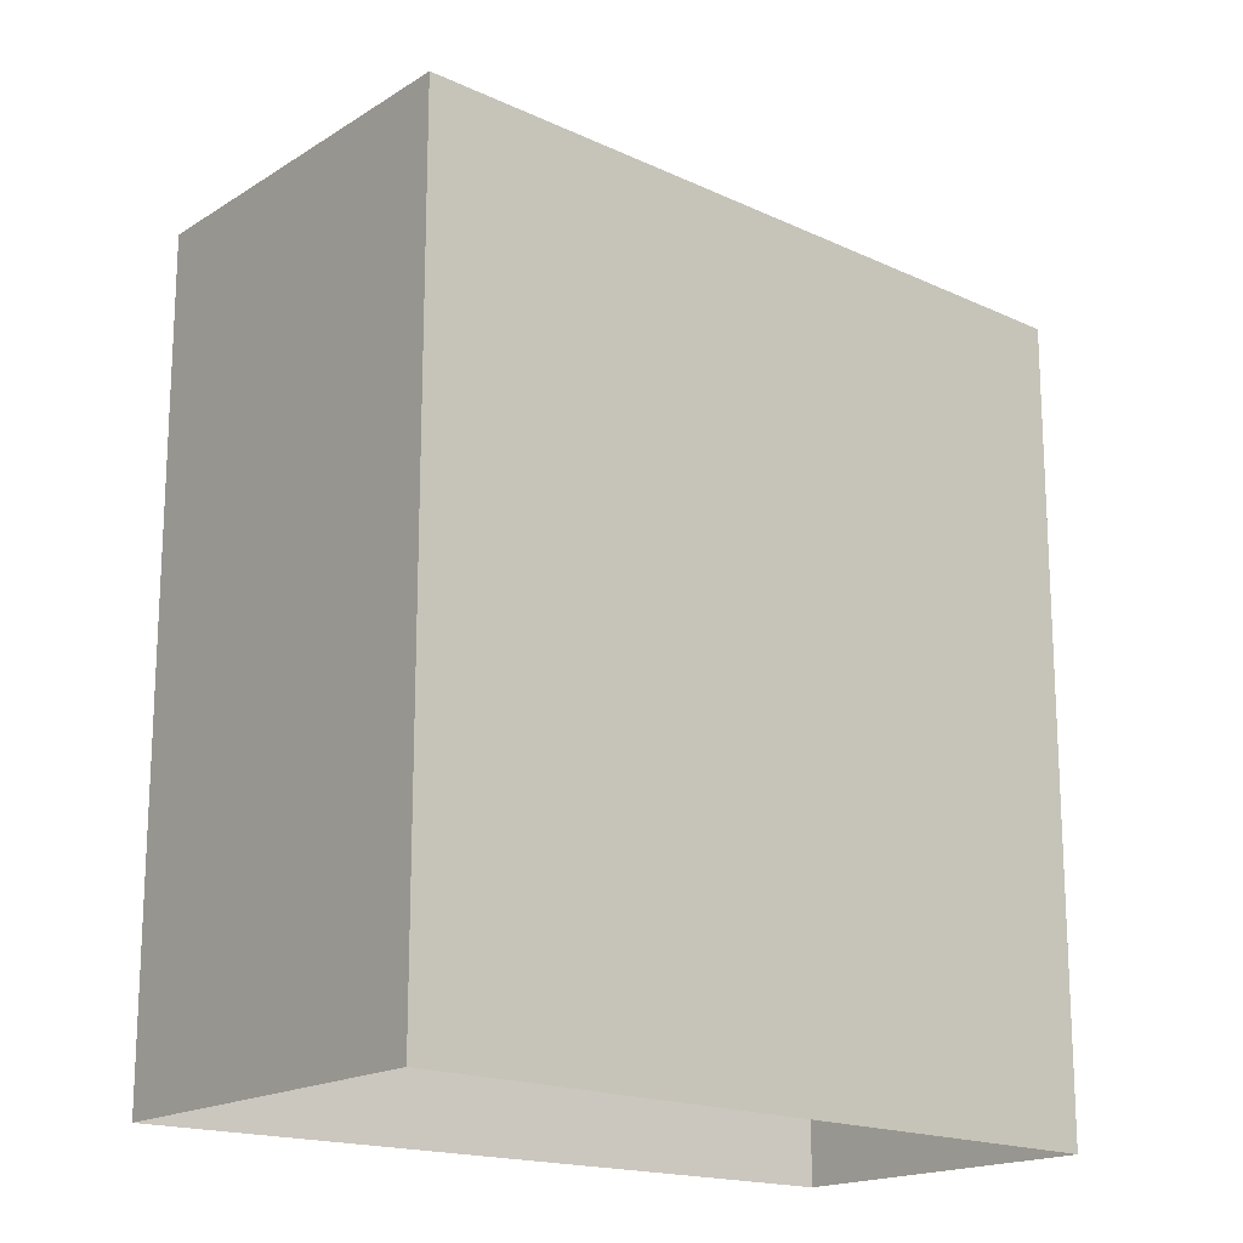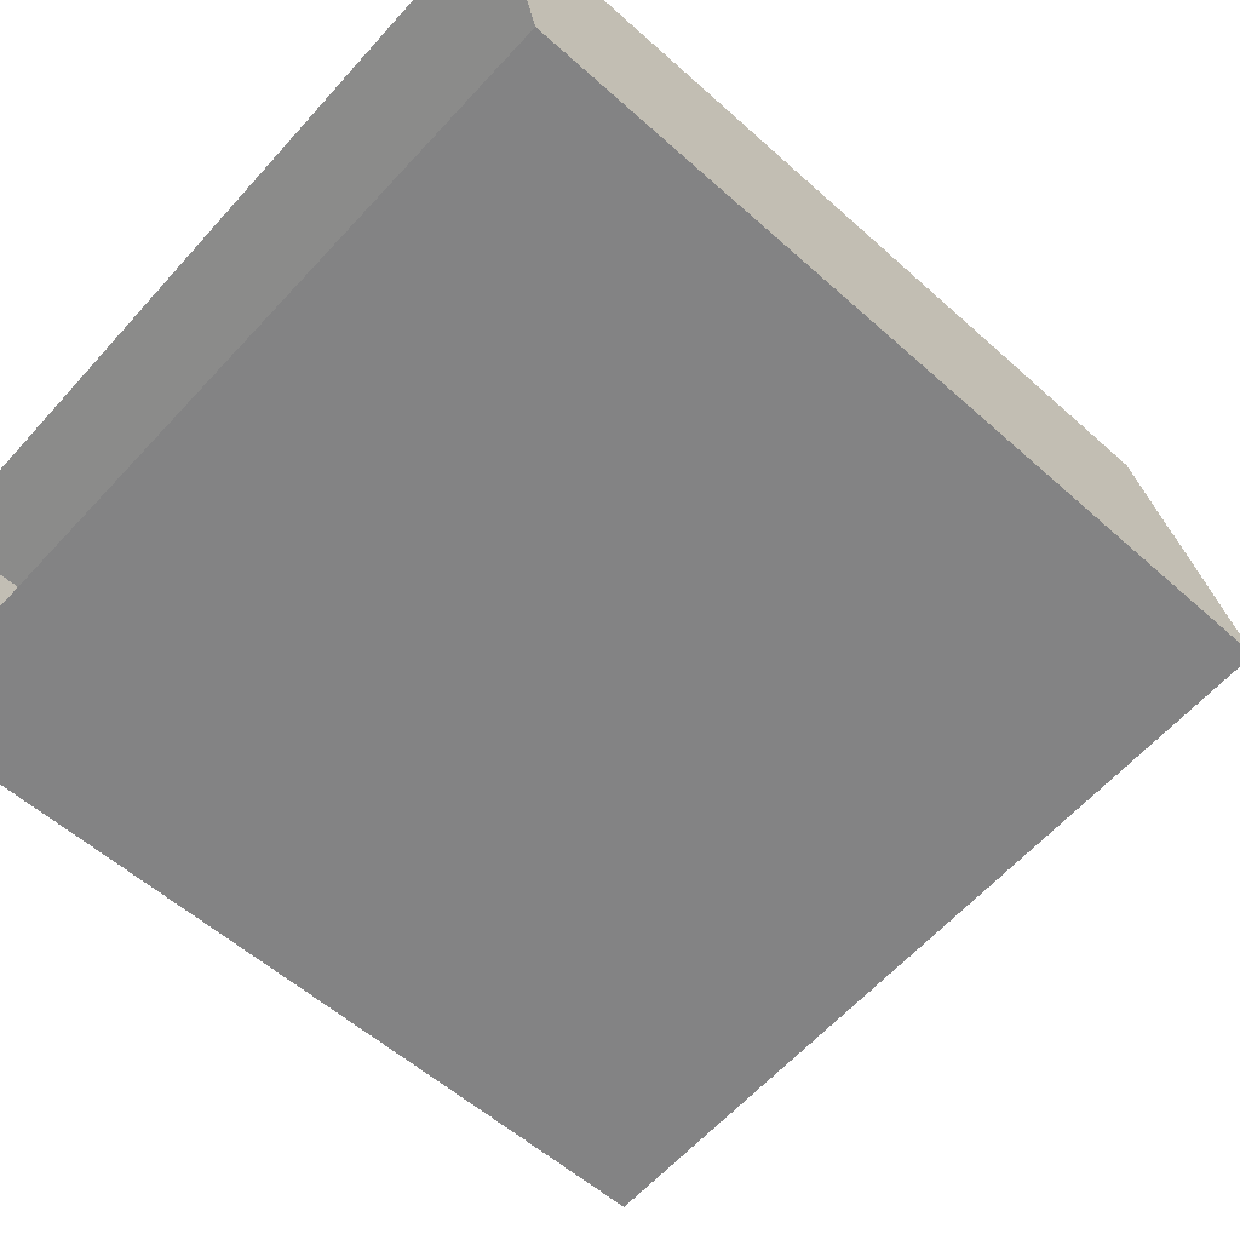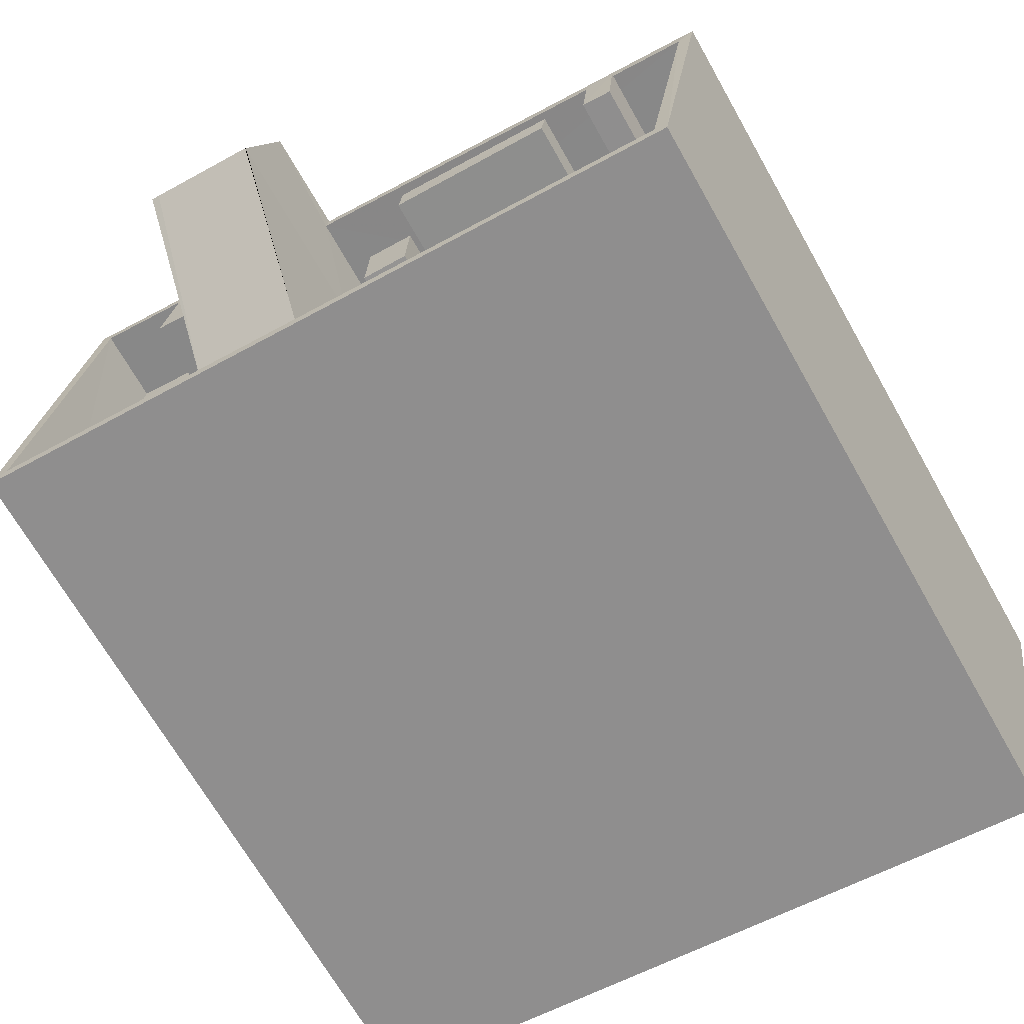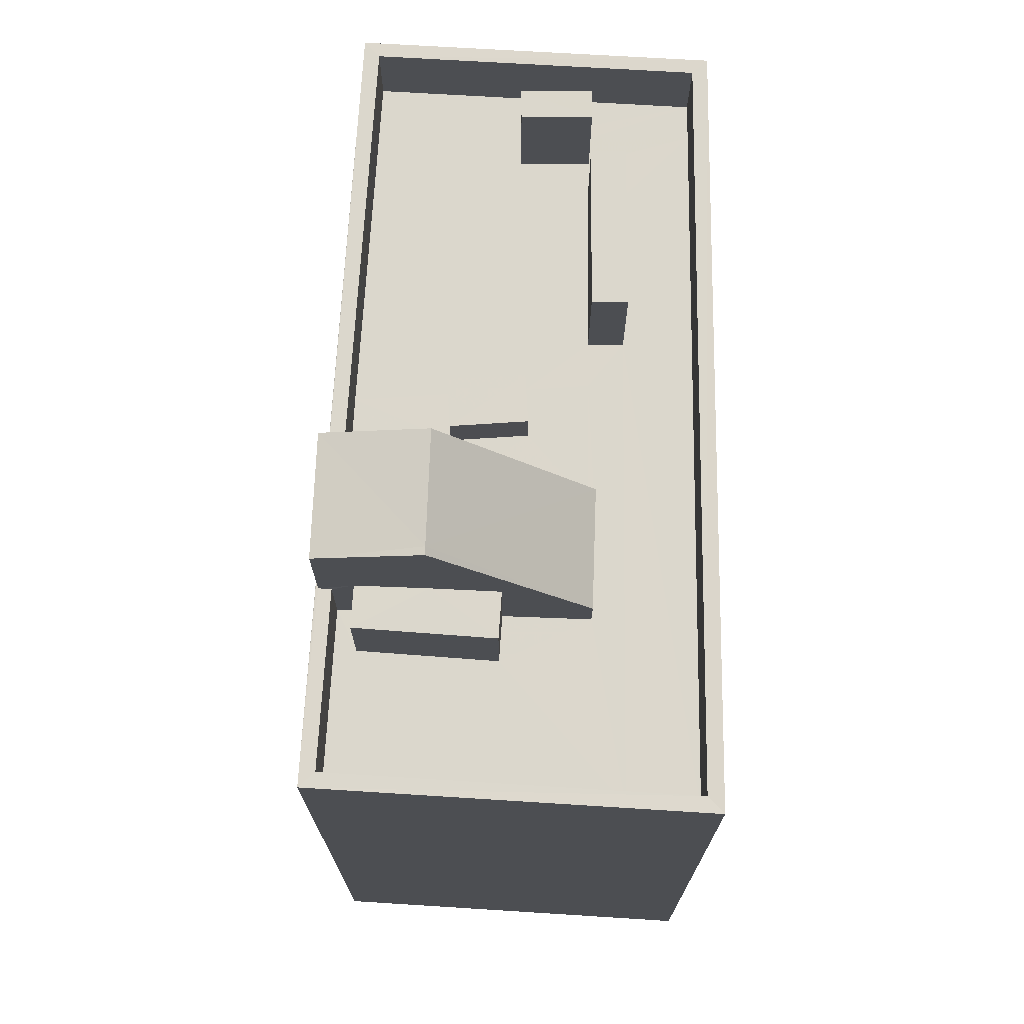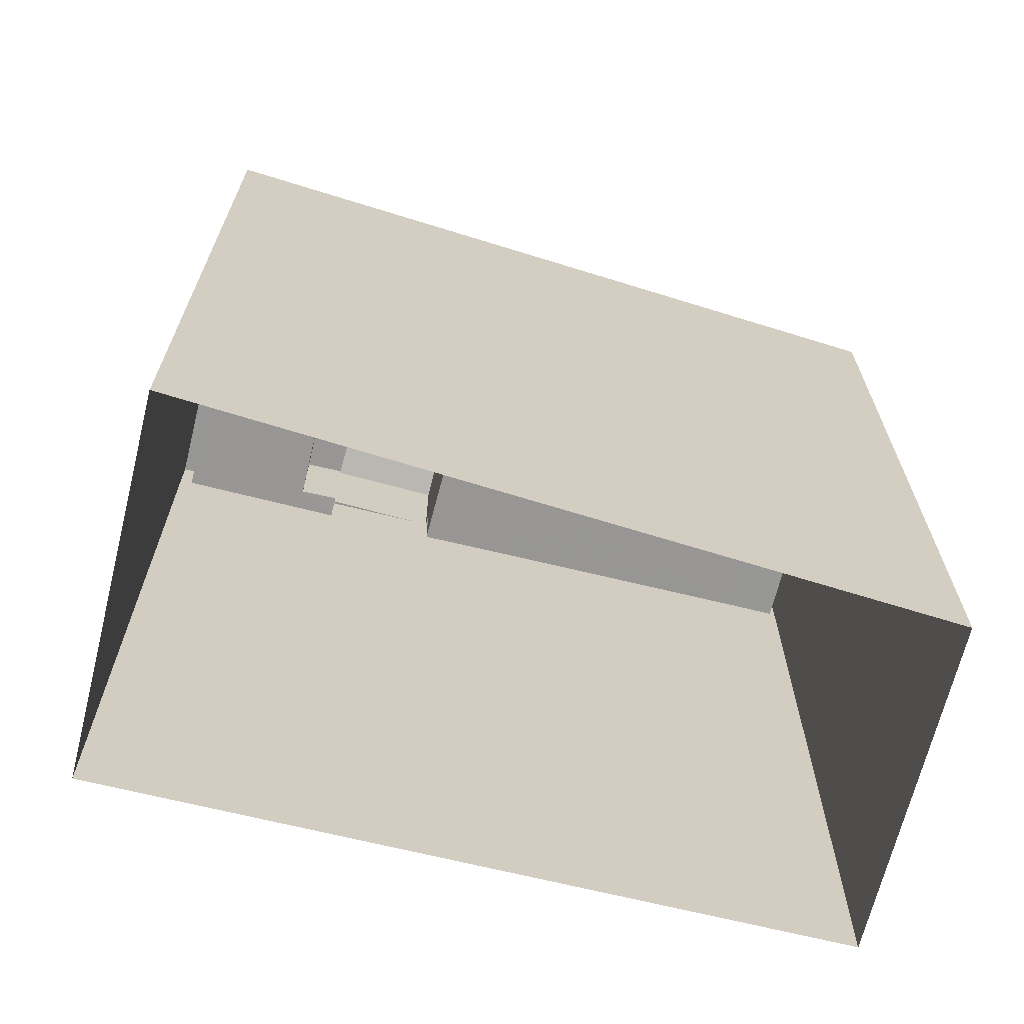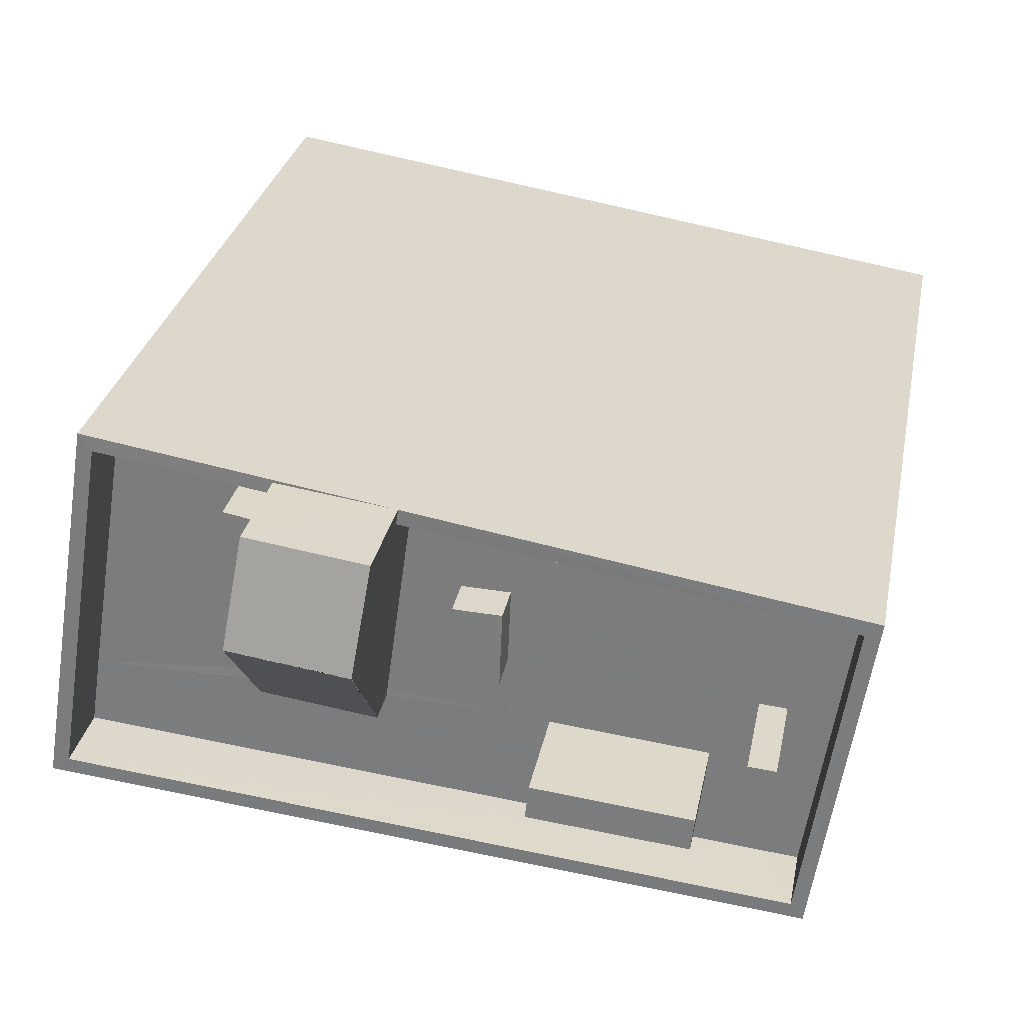
<metadata>
{"format":"obj","ext":"obj","renderer":"f3d","projection":"perspective","resolution":1024,"background":"white","views":[{"elev":-17.6,"azim":-48.3,"up":"+Z"},{"elev":-56.7,"azim":-133.1,"up":"+Y"},{"elev":-68.6,"azim":29.6,"up":"+Y"},{"elev":73.1,"azim":-95.5,"up":"+Z"},{"elev":-68.0,"azim":-23.0,"up":"+Z"},{"elev":29.2,"azim":11.0,"up":"+Y"}]}
</metadata>
<code>
v -8.873e+04 -9.99e+04 4.692
v -8.872e+04 -9.99e+04 4.692
v -8.872e+04 -9.991e+04 4.693
v -8.873e+04 -9.99e+04 4.693
v -8.873e+04 -9.99e+04 15.26
v -8.873e+04 -9.99e+04 15.26
v -8.873e+04 -9.99e+04 15.26
v -8.873e+04 -9.99e+04 15.26
v -8.872e+04 -9.99e+04 15.26
v -8.872e+04 -9.99e+04 15.26
v -8.872e+04 -9.99e+04 15.26
v -8.872e+04 -9.99e+04 15.26
v -8.872e+04 -9.99e+04 15.67
v -8.872e+04 -9.99e+04 15.67
v -8.872e+04 -9.99e+04 15.67
v -8.872e+04 -9.99e+04 15.67
v -8.873e+04 -9.99e+04 16.97
v -8.873e+04 -9.99e+04 14.81
v -8.873e+04 -9.99e+04 16.97
v -8.872e+04 -9.99e+04 14.81
v -8.872e+04 -9.99e+04 16.97
v -8.872e+04 -9.99e+04 14.26
v -8.872e+04 -9.99e+04 14.26
v -8.872e+04 -9.99e+04 14.26
v -8.872e+04 -9.991e+04 14.26
v -8.872e+04 -9.991e+04 14.26
v -8.872e+04 -9.99e+04 14.26
v -8.873e+04 -9.99e+04 14.26
v -8.873e+04 -9.99e+04 14.26
v -8.873e+04 -9.99e+04 14.26
v -8.873e+04 -9.99e+04 14.26
v -8.873e+04 -9.99e+04 14.26
v -8.872e+04 -9.99e+04 14.26
v -8.872e+04 -9.99e+04 14.26
v -8.872e+04 -9.99e+04 14.26
v -8.872e+04 -9.99e+04 14.26
v -8.873e+04 -9.99e+04 14.26
v -8.872e+04 -9.99e+04 14.26
v -8.873e+04 -9.99e+04 14.26
v -8.873e+04 -9.99e+04 14.26
v -8.873e+04 -9.99e+04 16.62
v -8.872e+04 -9.99e+04 16.62
v -8.872e+04 -9.99e+04 16.97
v -8.873e+04 -9.99e+04 16.97
v -8.872e+04 -9.99e+04 15.75
v -8.872e+04 -9.99e+04 15.75
v -8.872e+04 -9.99e+04 15.75
v -8.872e+04 -9.99e+04 15.75
v -8.872e+04 -9.99e+04 14.26
v -8.872e+04 -9.99e+04 14.26
v -8.872e+04 -9.99e+04 14.26
v -8.873e+04 -9.99e+04 14.26
v -8.872e+04 -9.99e+04 14.26
v -8.872e+04 -9.99e+04 14.26
v -8.872e+04 -9.99e+04 14.26
v -8.872e+04 -9.99e+04 14.26
v -8.873e+04 -9.99e+04 15.48
v -8.873e+04 -9.99e+04 15.48
v -8.873e+04 -9.99e+04 15.48
v -8.873e+04 -9.99e+04 15.48
v -8.873e+04 -9.99e+04 15.48
v -8.872e+04 -9.99e+04 14.26
v -8.872e+04 -9.99e+04 14.26
v -8.872e+04 -9.99e+04 14.26
v -8.872e+04 -9.99e+04 14.26
v -8.873e+04 -9.99e+04 15.26
v -8.873e+04 -9.99e+04 15.26
v -8.872e+04 -9.991e+04 15.26
v -8.872e+04 -9.991e+04 15.26
v -8.872e+04 -9.99e+04 14.84
v -8.872e+04 -9.99e+04 14.84
v -8.872e+04 -9.99e+04 14.84
v -8.872e+04 -9.99e+04 14.84
f 1 2 3
f 4 1 3
f 5 6 7
f 7 8 5
f 8 9 10
f 11 9 12
f 10 9 11
f 7 9 8
f 13 14 15
f 16 13 15
f 17 18 19
f 19 20 21
f 19 18 20
f 22 23 24
f 22 25 23
f 26 25 27
f 25 22 27
f 28 29 30
f 29 31 32
f 33 34 35
f 36 31 34
f 28 30 37
f 33 38 36
f 39 32 40
f 30 29 32
f 40 31 36
f 32 31 40
f 33 36 34
f 41 19 42
f 42 19 43
f 44 19 41
f 45 46 47
f 45 48 46
f 24 49 50
f 27 51 26
f 52 26 34
f 52 34 31
f 53 22 24
f 50 54 53
f 54 33 35
f 53 55 51
f 26 56 34
f 51 55 56
f 53 35 55
f 24 50 53
f 51 56 26
f 54 35 53
f 57 58 59
f 58 60 59
f 58 61 60
f 33 62 38
f 38 62 63
f 63 64 65
f 49 64 50
f 65 64 49
f 62 33 54
f 63 62 64
f 8 66 67
f 8 67 5
f 68 10 11
f 68 67 66
f 69 68 11
f 67 68 69
f 70 71 72
f 73 70 72
f 58 17 61
f 37 61 6
f 28 37 6
f 17 44 41
f 6 61 7
f 7 61 41
f 61 17 41
f 54 73 72
f 54 50 73
f 13 16 27
f 22 13 27
f 1 10 2
f 1 8 10
f 14 13 22
f 53 14 22
f 6 5 29
f 28 6 29
f 8 1 4
f 66 8 4
f 46 34 47
f 46 35 34
f 54 72 71
f 62 54 71
f 64 70 73
f 50 64 73
f 43 19 21
f 9 41 42
f 9 7 41
f 10 3 2
f 10 68 3
f 23 11 24
f 11 12 49
f 24 11 49
f 12 65 49
f 64 71 70
f 64 62 71
f 51 14 53
f 51 15 14
f 39 59 32
f 39 57 59
f 45 55 48
f 45 56 55
f 66 4 3
f 68 66 3
f 38 20 36
f 63 20 38
f 20 43 21
f 63 43 20
f 27 15 51
f 27 16 15
f 60 61 37
f 30 60 37
f 45 47 34
f 56 45 34
f 52 67 26
f 26 69 25
f 26 67 69
f 29 5 31
f 31 67 52
f 31 5 67
f 69 23 25
f 69 11 23
f 46 48 55
f 35 46 55
f 18 36 20
f 18 40 36
f 63 12 43
f 43 12 42
f 63 65 12
f 42 12 9
f 32 60 30
f 32 59 60
f 17 19 44
f 17 57 18
f 40 18 39
f 58 57 17
f 18 57 39

</code>
